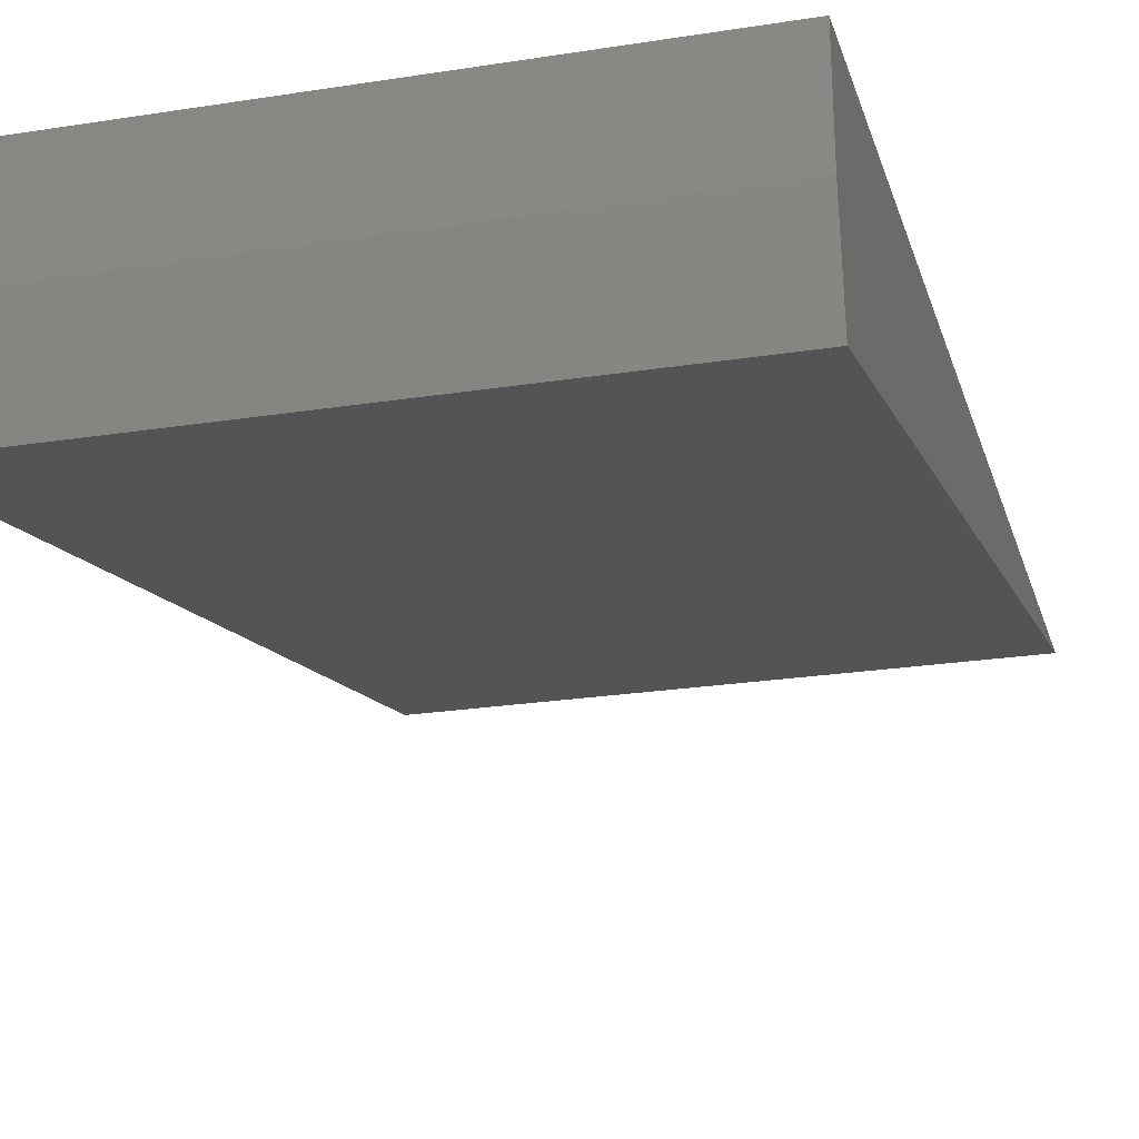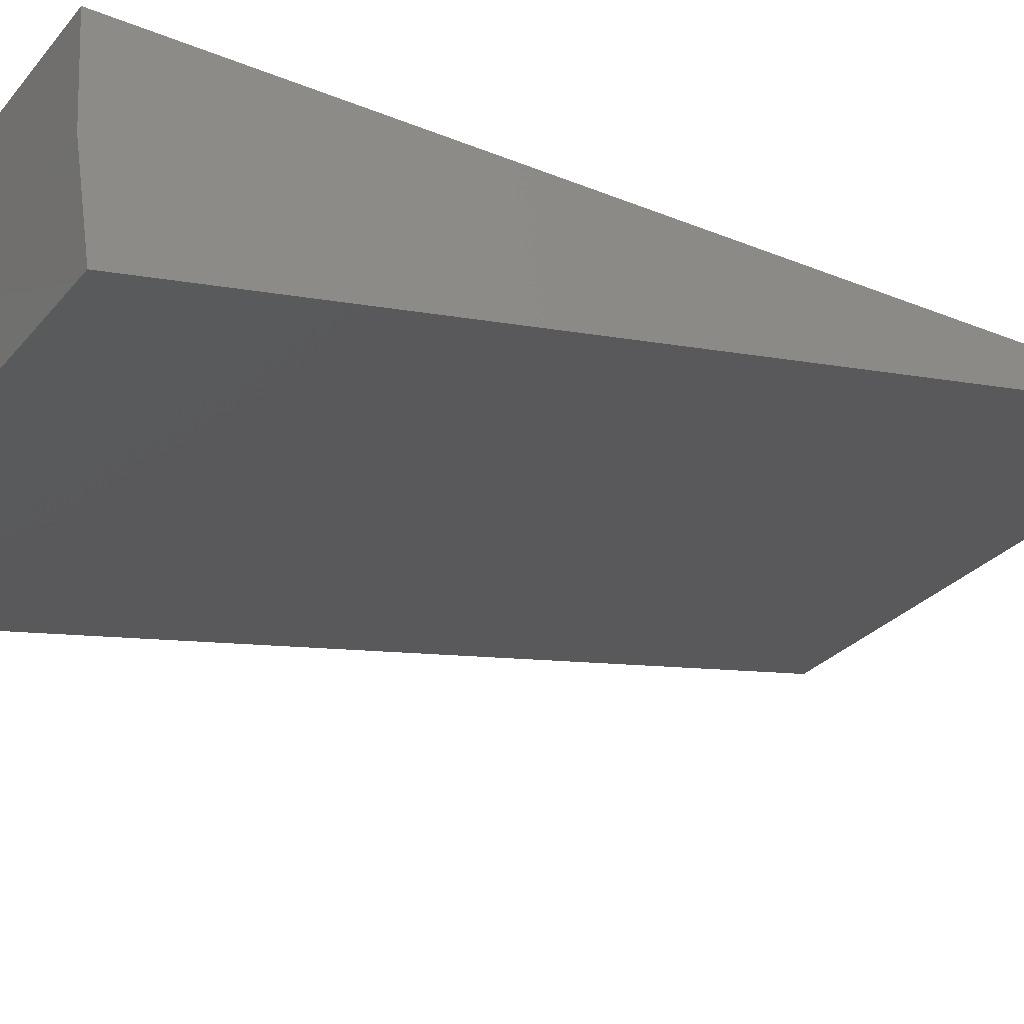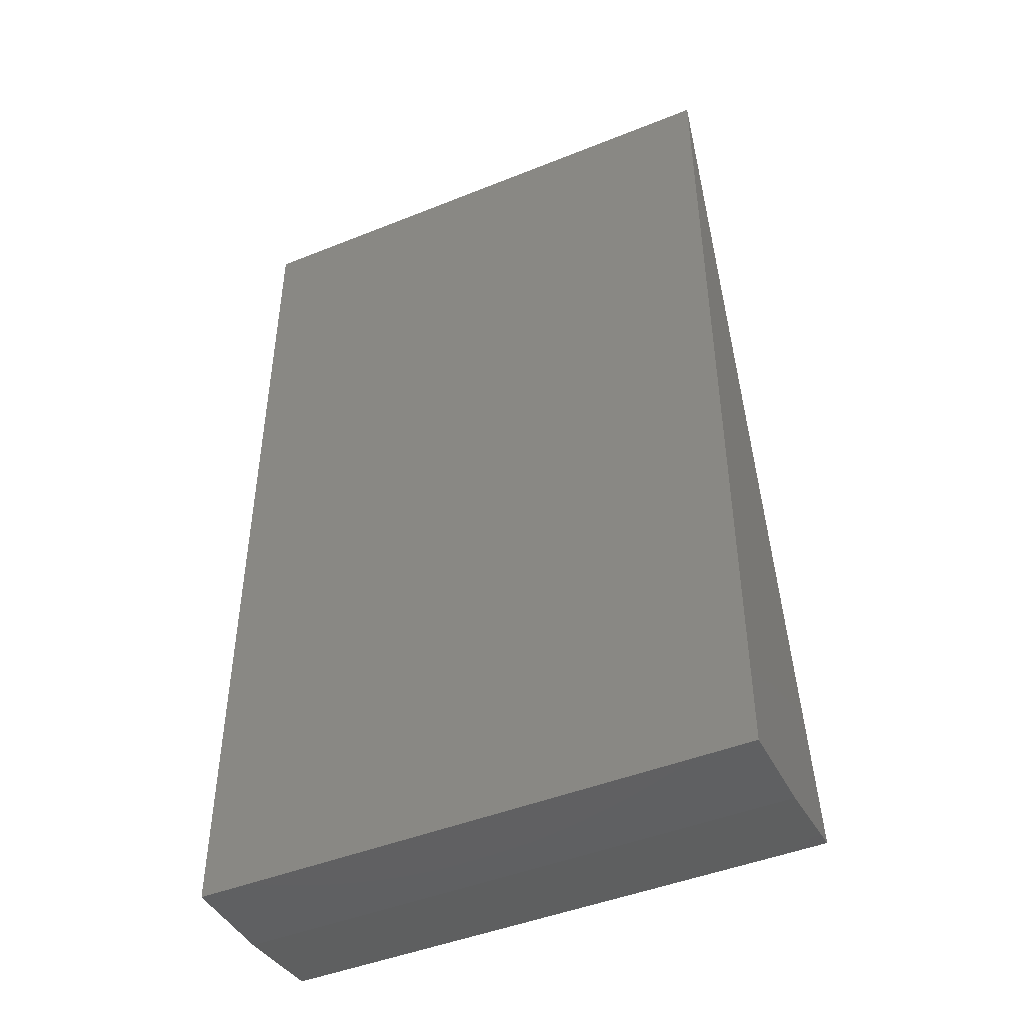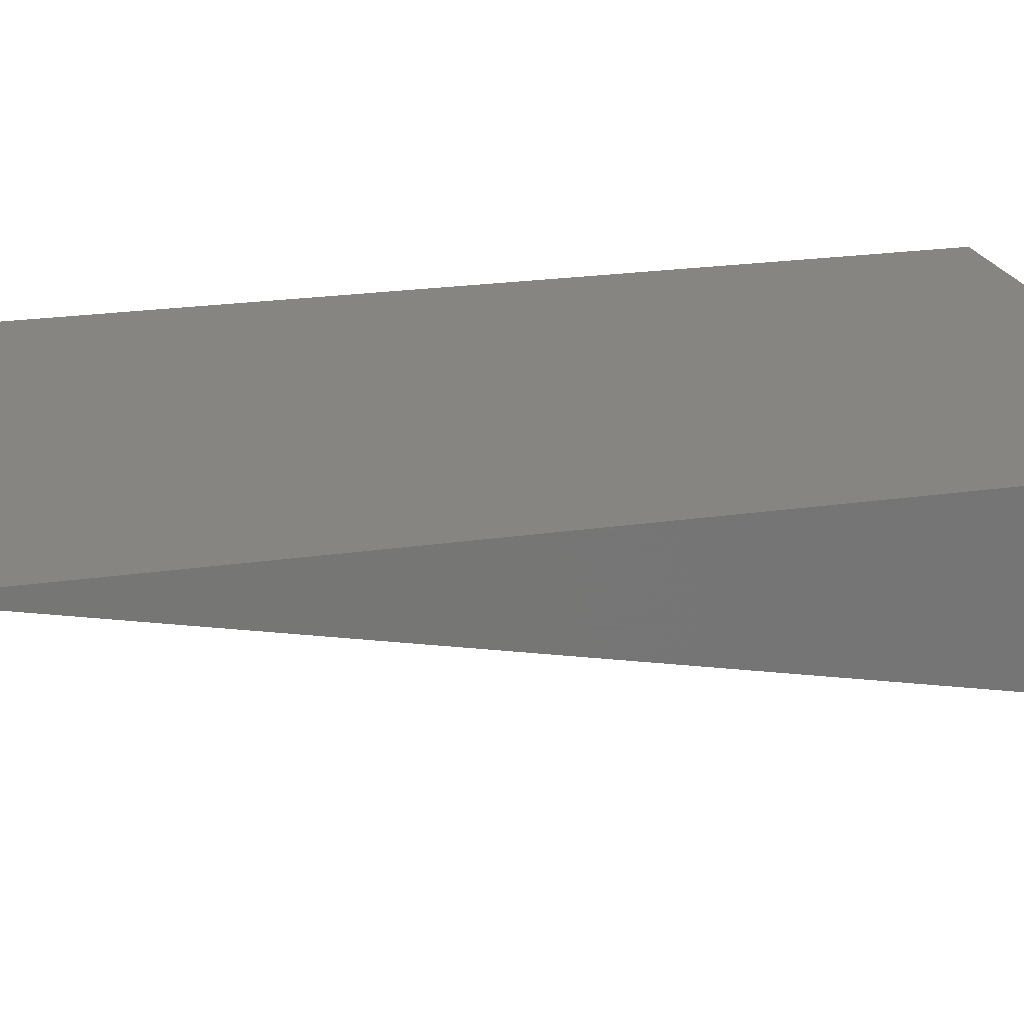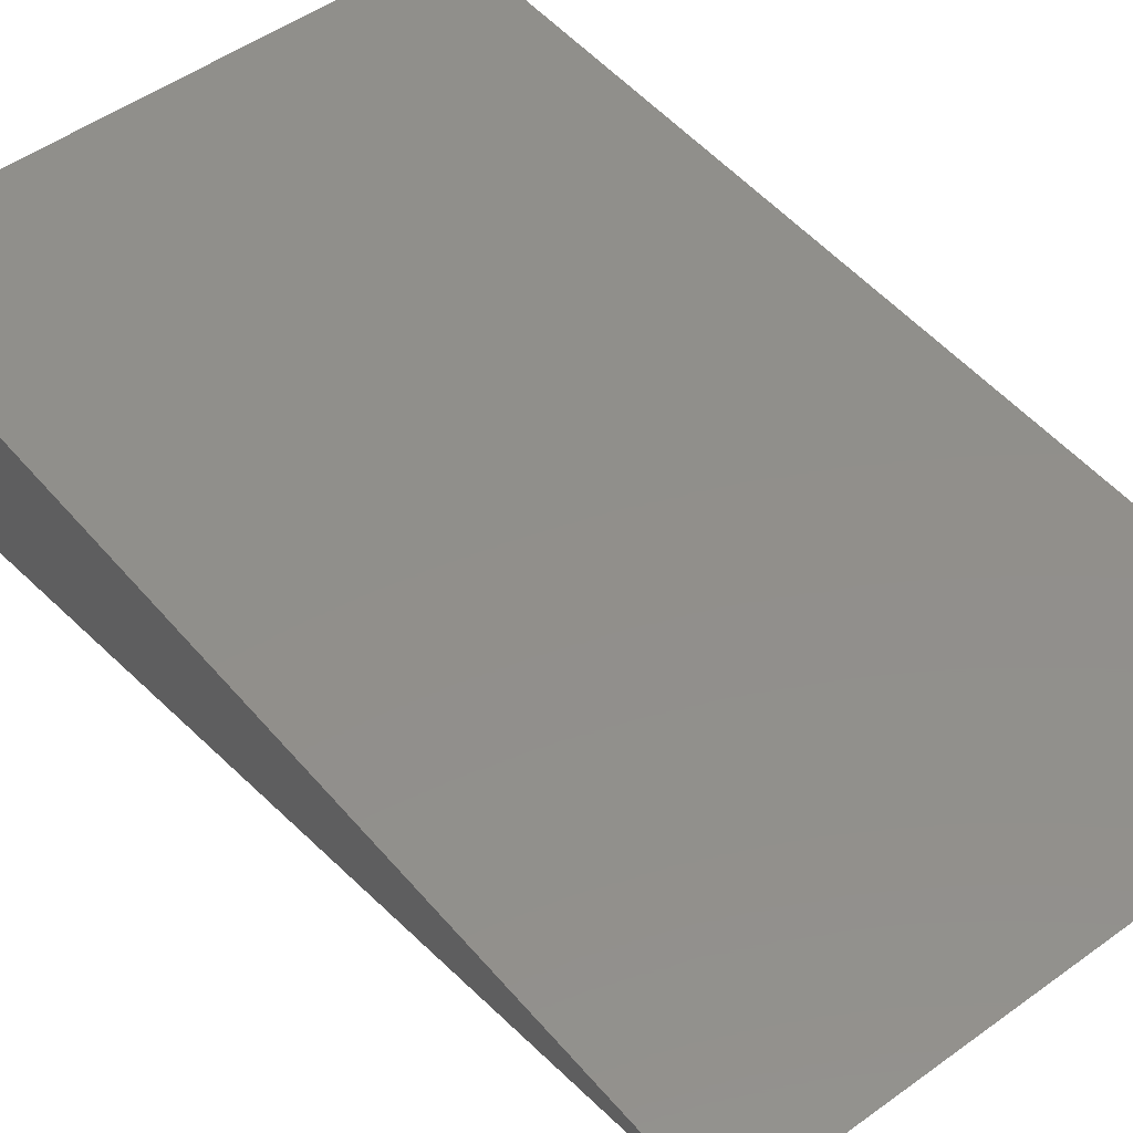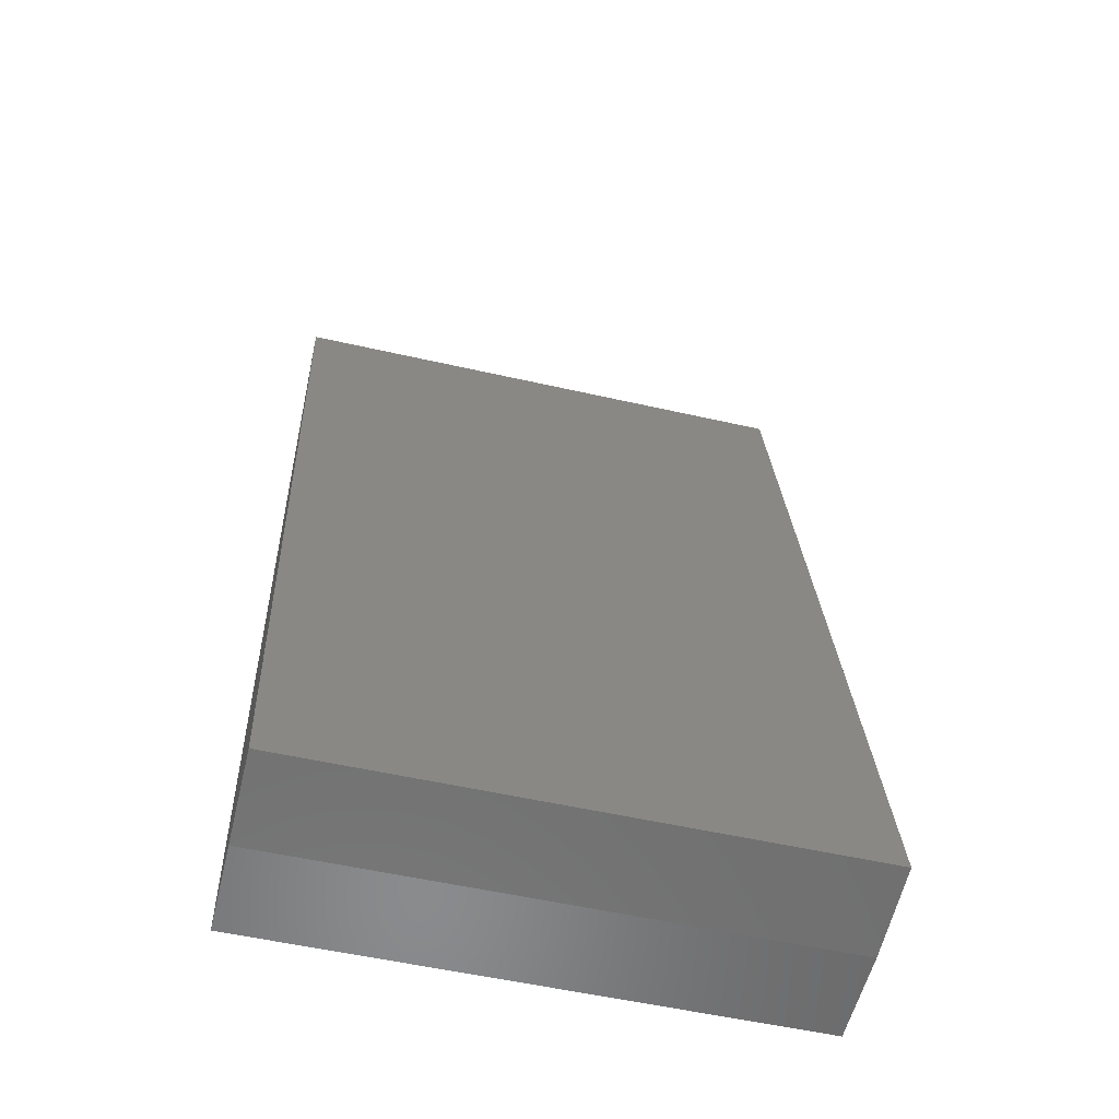
<metadata>
{"format":"stl","ext":"stl","renderer":"f3d","projection":"perspective","resolution":1024,"background":"white","views":[{"elev":-23.0,"azim":-164.9,"up":"+Y"},{"elev":-28.5,"azim":-121.5,"up":"+Y"},{"elev":-45.7,"azim":-155.2,"up":"+Z"},{"elev":21.5,"azim":75.2,"up":"+Y"},{"elev":50.2,"azim":-38.6,"up":"+Y"},{"elev":-53.7,"azim":-13.7,"up":"+Z"}]}
</metadata>
<code>
# stl→obj: 8 verts, 12 faces
v -0.4297 -0.2938 -0.721
v 0.4229 -0.2938 -0.721
v -0.4297 1.665e-16 0.75
v 0.4229 2.139e-16 0.75
v -0.4297 0 -0.75
v 0.4229 4.733e-17 -0.75
v -0.4297 -0.1476 -0.7427
v 0.4229 -0.1476 -0.7427
f 1 2 3
f 3 2 4
f 5 3 6
f 6 3 4
f 3 7 1
f 3 5 7
f 2 8 4
f 8 6 4
f 2 1 8
f 8 1 7
f 8 7 6
f 6 7 5

</code>
